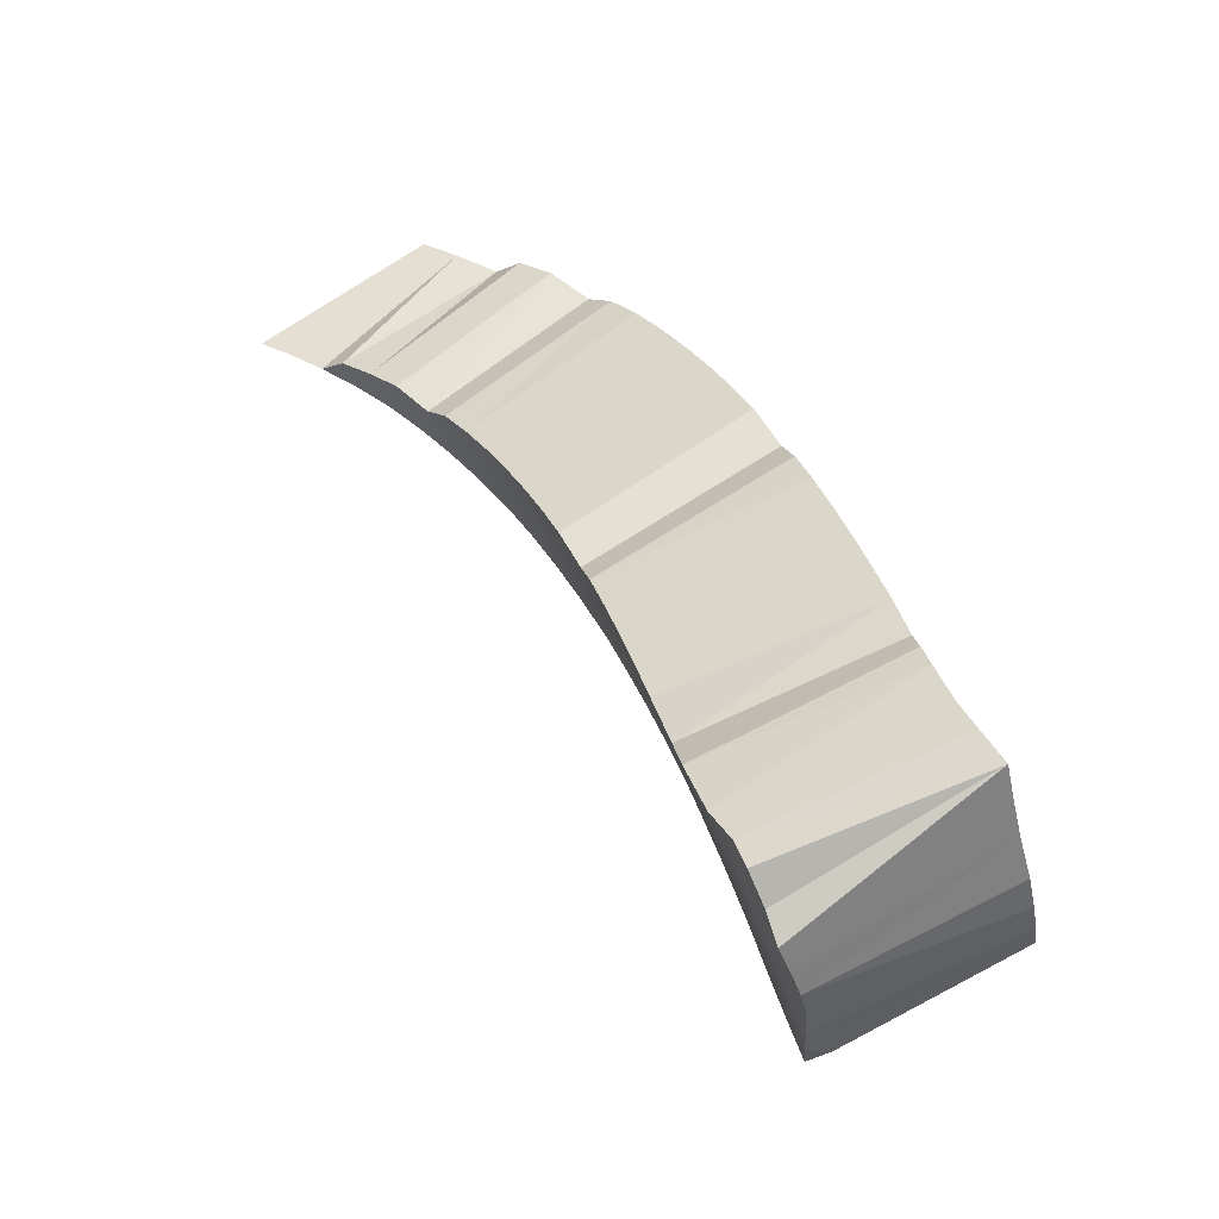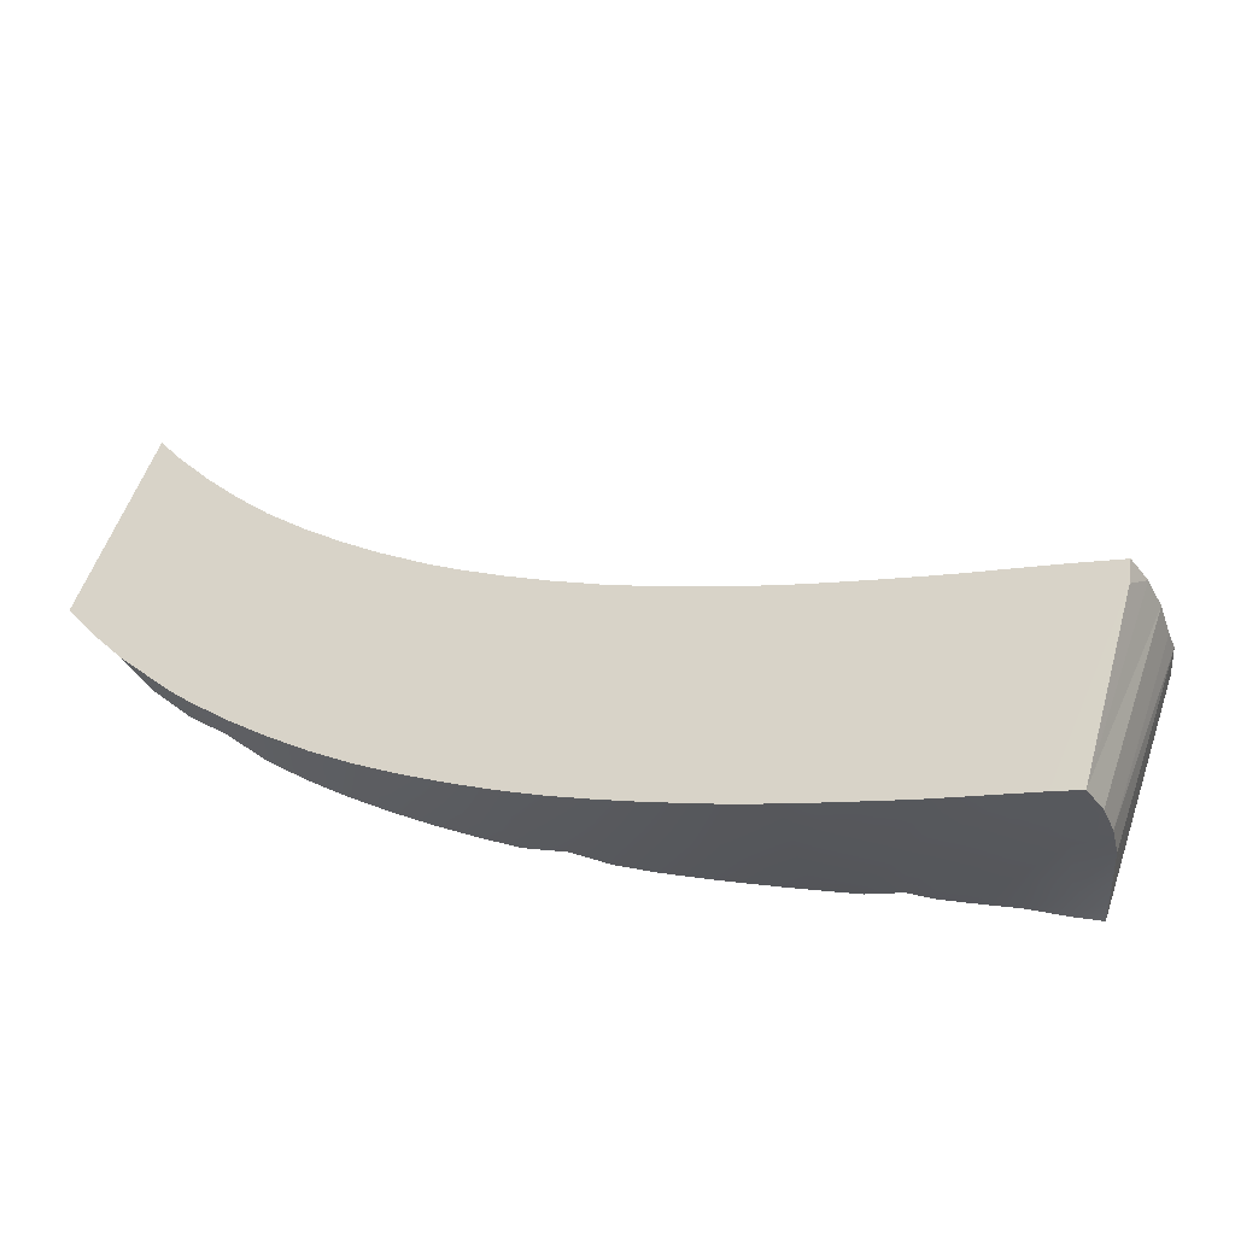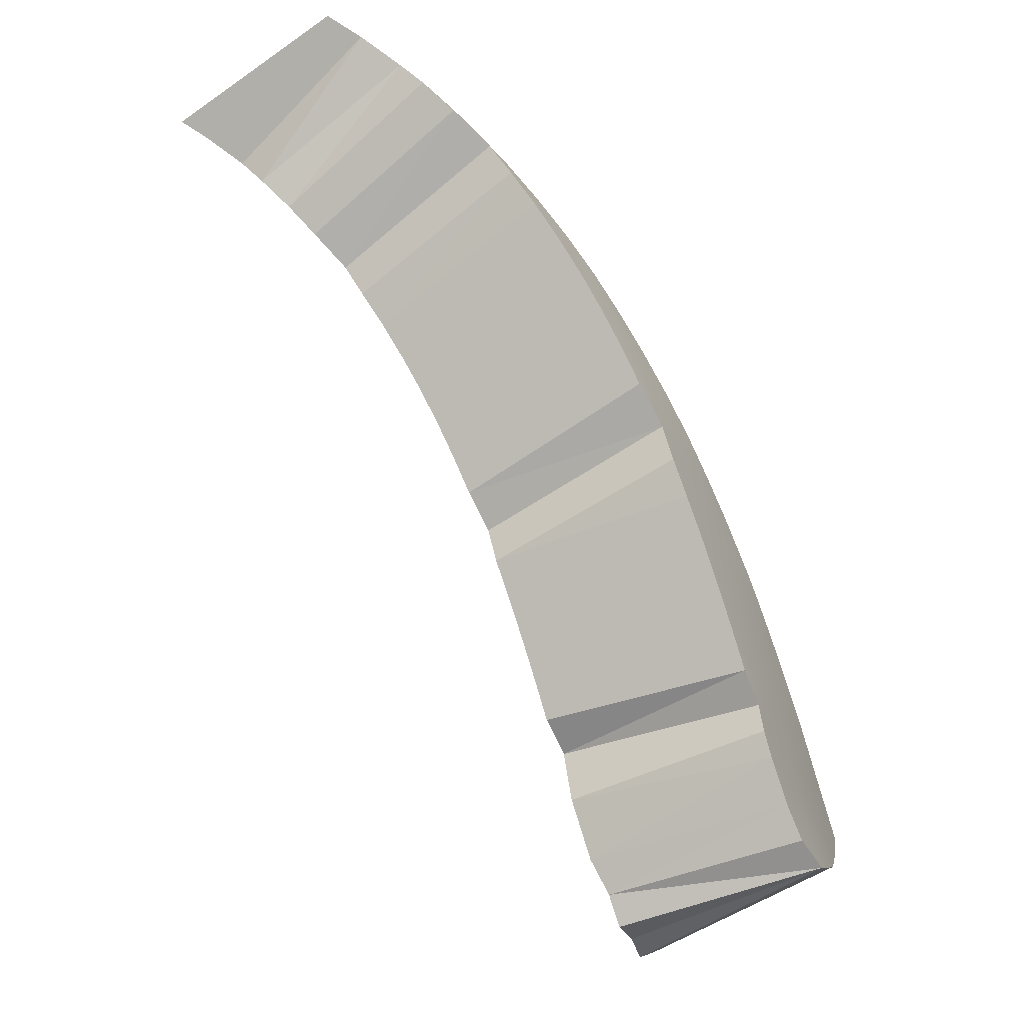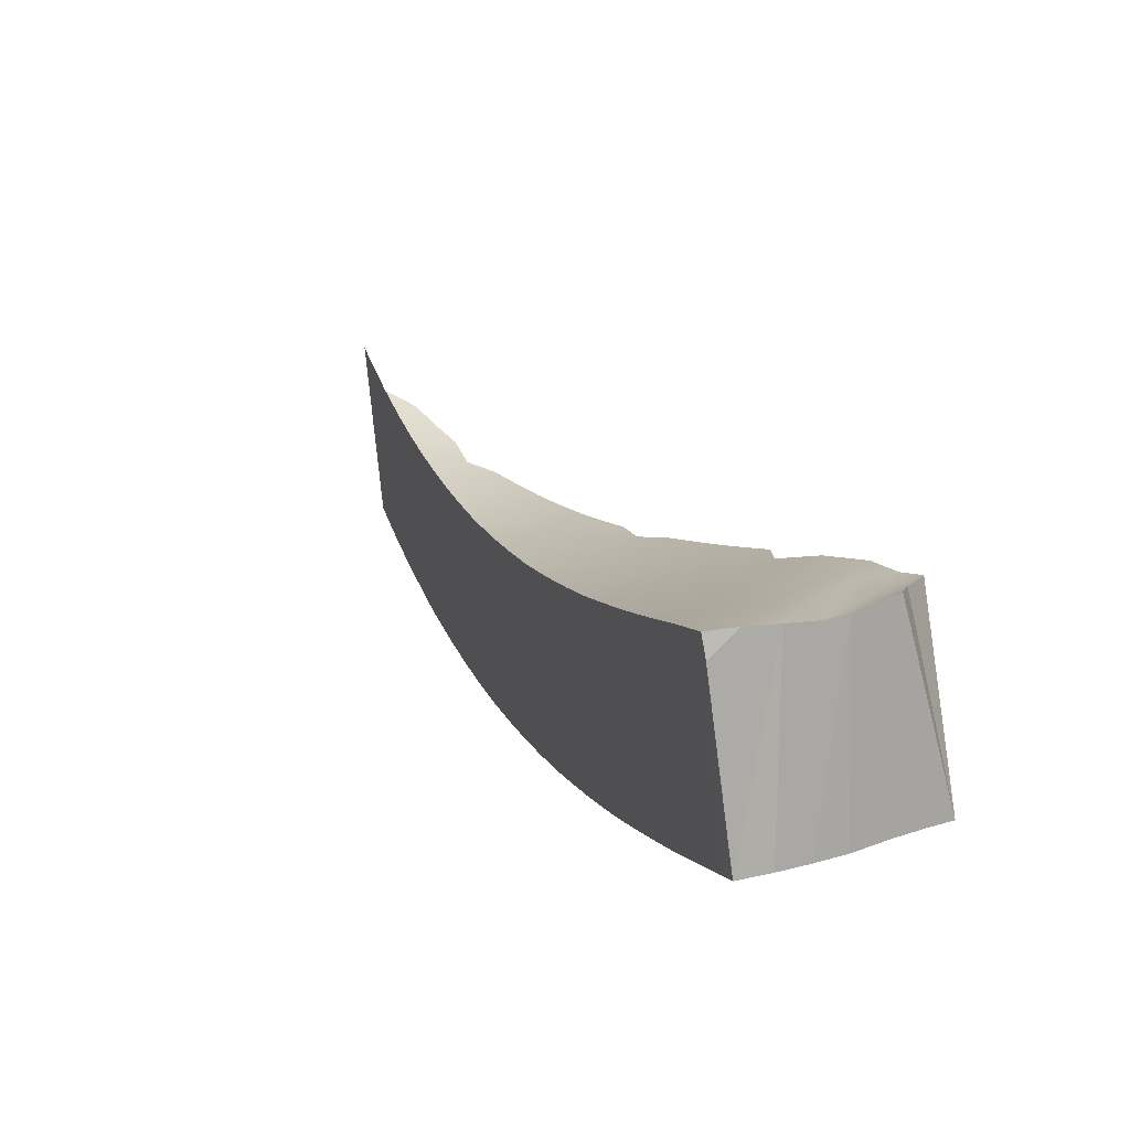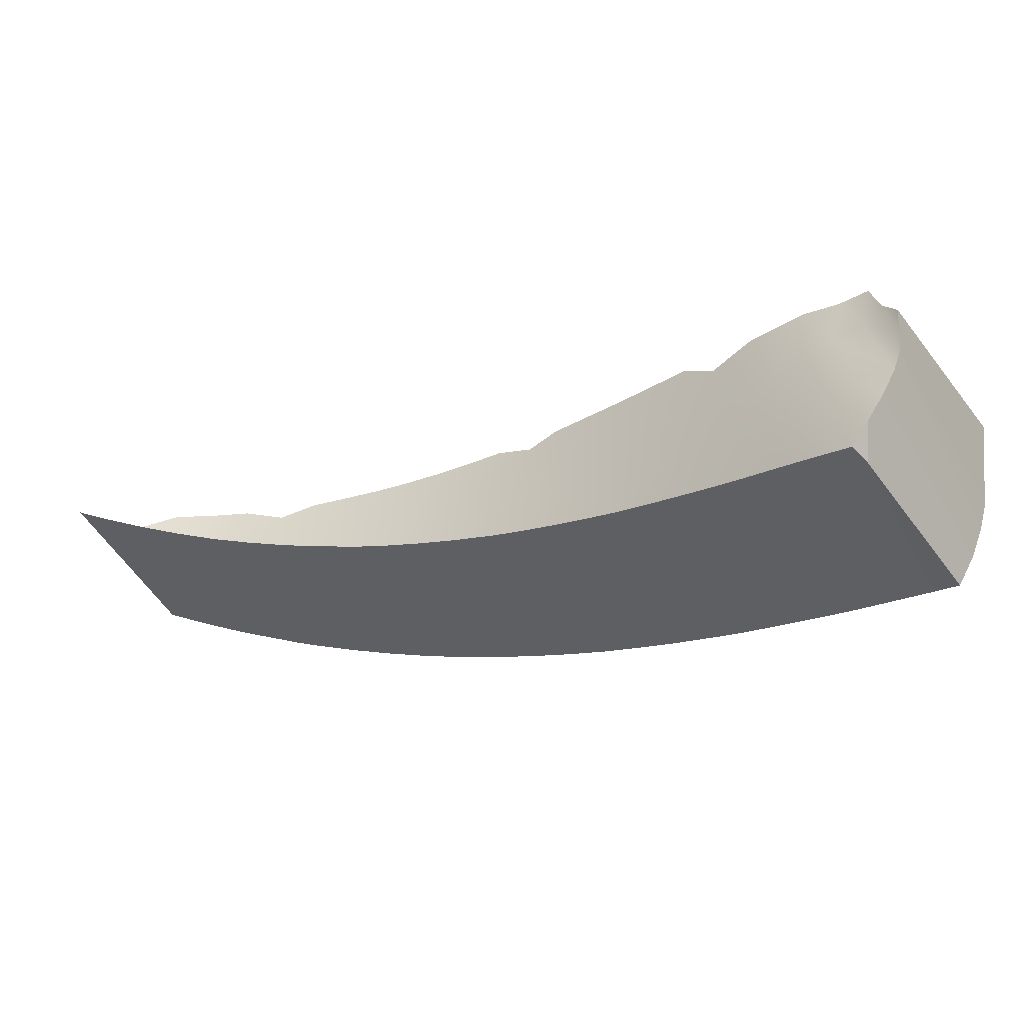
<metadata>
{"format":"obj","ext":"obj","renderer":"f3d","projection":"perspective","resolution":1024,"background":"white","views":[{"elev":6.8,"azim":85.1,"up":"+Y"},{"elev":-49.4,"azim":-24.3,"up":"+Z"},{"elev":51.8,"azim":84.5,"up":"+Y"},{"elev":-10.0,"azim":29.1,"up":"+Z"},{"elev":-79.7,"azim":44.3,"up":"+Y"}]}
</metadata>
<code>
o TeapotHandle_cell.126_TeapotHandle_cell.162
v -0.2613 -1.149 0.1074
v -0.2558 -1.15 0.1072
v -0.2507 -1.151 0.1071
v -0.2419 -1.152 0.1066
v -0.2351 -1.152 0.1057
v -0.2842 -1.129 0.1154
v -0.2774 -1.13 0.115
v -0.2709 -1.131 0.1147
v -0.2647 -1.132 0.1145
v -0.2589 -1.133 0.1143
v -0.2534 -1.134 0.1141
v -0.2484 -1.134 0.1138
v -0.2396 -1.136 0.1132
v -0.2328 -1.136 0.1122
v -0.3025 -1.108 0.1254
v -0.2951 -1.109 0.1245
v -0.2879 -1.11 0.1238
v -0.2809 -1.112 0.1232
v -0.2742 -1.113 0.1227
v -0.2677 -1.114 0.1223
v -0.2616 -1.115 0.1219
v -0.2558 -1.116 0.1216
v -0.2504 -1.117 0.1213
v -0.2454 -1.118 0.121
v -0.3293 -1.086 0.1402
v -0.3214 -1.087 0.1382
v -0.3137 -1.088 0.1366
v -0.306 -1.089 0.1352
v -0.2985 -1.091 0.134
v -0.2911 -1.092 0.1329
v -0.3633 -1.064 0.1645
v -0.3556 -1.064 0.1608
v -0.3478 -1.065 0.1575
v -0.2264 -1.137 0.1104
v -0.2212 -1.137 0.1104
v -0.2583 -1.133 0.06585
v -0.2524 -1.134 0.06571
v -0.2469 -1.135 0.06554
v -0.242 -1.135 0.06531
v -0.2828 -1.111 0.07448
v -0.2755 -1.112 0.07406
v -0.2685 -1.113 0.07373
v -0.2619 -1.114 0.07347
v -0.2557 -1.115 0.07323
v -0.2498 -1.116 0.07301
v -0.2444 -1.117 0.07276
v -0.2395 -1.118 0.07247
v -0.2311 -1.119 0.07162
v -0.3106 -1.088 0.08636
v -0.3025 -1.089 0.08519
v -0.2945 -1.09 0.08422
v -0.2868 -1.091 0.08342
v -0.2793 -1.093 0.08277
v -0.2721 -1.094 0.08224
v -0.2652 -1.095 0.08181
v -0.2586 -1.097 0.08144
v -0.2524 -1.098 0.08111
v -0.2466 -1.099 0.0808
v -0.3395 -1.064 0.1034
v -0.3311 -1.065 0.101
v -0.3227 -1.066 0.09893
v -0.3144 -1.067 0.09715
v -0.3062 -1.069 0.09563
v -0.2981 -1.07 0.09433
v -0.3676 -1.042 0.1271
v -0.3593 -1.042 0.1231
v -0.2454 -1.168 0.09524
v -0.3618 -1.059 0.1671
v -0.3405 -1.068 0.1535
v -0.3514 -1.078 0.1506
v -0.3581 -1.073 0.1562
v -0.326 -1.074 0.1463
v -0.3333 -1.071 0.1497
v -0.3433 -1.084 0.1443
v -0.3814 -1.034 0.1406
v -0.3741 -1.036 0.1345
v -0.3803 -1.042 0.1341
v -0.3897 -1.036 0.1452
v -0.3892 -1.053 0.1903
v -0.3833 -1.057 0.1826
v -0.3756 -1.055 0.1782
v -0.3772 -1.06 0.1753
v -0.3688 -1.057 0.1724
v -0.3929 -1.051 0.1957
v -0.3711 -1.064 0.1685
v -0.3646 -1.068 0.1621
v -0.4009 -1.03 0.1605
v -0.396 -1.032 0.1534
v -0.3047 -1.085 0.1376
v -0.3117 -1.081 0.1402
v -0.3189 -1.078 0.1431
v -0.3765 -1.044 0.1301
v -0.3437 -1.048 0.1142
v -0.3514 -1.044 0.1187
v -0.3555 -1.059 0.1109
v -0.3626 -1.054 0.1169
v -0.3696 -1.049 0.1233
v -0.3205 -1.058 0.1031
v -0.3282 -1.055 0.1065
v -0.3359 -1.051 0.1102
v -0.341 -1.07 0.1003
v -0.3483 -1.064 0.1054
v -0.338 -1.088 0.1406
v -0.2576 -1.092 0.08365
v -0.2636 -1.089 0.0851
v -0.27 -1.085 0.08666
v -0.2835 -1.078 0.09025
v -0.2766 -1.081 0.08837
v -0.2907 -1.074 0.09231
v -0.3129 -1.062 0.09998
v -0.3264 -1.082 0.09114
v -0.3337 -1.076 0.09555
v -0.3163 -1.106 0.1276
v -0.3243 -1.099 0.1321
v -0.3311 -1.094 0.1362
v -0.2602 -1.109 0.1249
v -0.2718 -1.102 0.1277
v -0.2658 -1.106 0.1263
v -0.2728 -1.145 0.1091
v -0.2844 -1.095 0.1311
v -0.278 -1.099 0.1293
v -0.2787 -1.139 0.1112
v -0.2976 -1.122 0.1186
v -0.3041 -1.117 0.1216
v -0.3108 -1.111 0.1248
v -0.2848 -1.134 0.1135
v -0.2912 -1.128 0.1159
v -0.2207 -1.131 0.1134
v -0.2228 -1.148 0.106
v -0.2255 -1.153 0.1039
v -0.2198 -1.143 0.1085
v -0.2337 -1.124 0.1182
v -0.2267 -1.127 0.115
v -0.2567 -1.159 0.1038
v -0.2618 -1.155 0.1054
v -0.2397 -1.166 0.1009
v -0.252 -1.164 0.1022
v -0.2341 -1.162 0.1016
v -0.229 -1.156 0.1025
v -0.2455 -1.17 0.09998
v -0.3118 -1.094 0.08337
v -0.3046 -1.101 0.07994
v -0.2672 -1.15 0.1072
v -0.3191 -1.088 0.08707
v -0.222 -1.115 0.07132
v -0.2327 -1.106 0.07761
v -0.226 -1.11 0.07529
v -0.229 -1.128 0.06749
v -0.2415 -1.101 0.07987
v -0.2336 -1.136 0.06458
v -0.2591 -1.142 0.06274
v -0.2537 -1.147 0.06099
v -0.2491 -1.151 0.05955
v -0.2943 -1.11 0.07537
v -0.2907 -1.113 0.0739
v -0.2696 -1.132 0.06612
v -0.2746 -1.127 0.0679
v -0.2839 -1.119 0.07128
v -0.2649 -1.136 0.0646
v -0.2252 -1.121 0.06965
v -0.2431 -1.147 0.06102
v -0.2381 -1.142 0.06268
v -0.3676 -1.042 0.1271
v -0.3593 -1.042 0.1231
v -0.2558 -1.116 0.1216
v -0.2504 -1.117 0.1213
v -0.2454 -1.118 0.121
v -0.3556 -1.064 0.1608
v -0.3478 -1.065 0.1575
v -0.2985 -1.091 0.134
v -0.2911 -1.092 0.1329
v -0.3062 -1.069 0.09563
v -0.2981 -1.07 0.09433
v -0.2524 -1.098 0.08111
v -0.2466 -1.099 0.0808
v -0.3333 -1.071 0.1497
v -0.3405 -1.068 0.1535
v -0.3514 -1.078 0.1506
v -0.3581 -1.073 0.1562
v -0.326 -1.074 0.1463
v -0.338 -1.088 0.1406
v -0.3433 -1.084 0.1443
v -0.3814 -1.034 0.1406
v -0.3741 -1.036 0.1345
v -0.3772 -1.06 0.1753
v -0.3833 -1.057 0.1826
v -0.3688 -1.057 0.1724
v -0.3756 -1.055 0.1782
v -0.3618 -1.059 0.1671
v -0.3646 -1.068 0.1621
v -0.3711 -1.064 0.1685
v -0.3803 -1.042 0.1341
v -0.3765 -1.044 0.1301
v -0.3047 -1.085 0.1376
v -0.3117 -1.081 0.1402
v -0.3189 -1.078 0.1431
v -0.3514 -1.044 0.1187
v -0.3437 -1.048 0.1142
v -0.3626 -1.054 0.1169
v -0.3555 -1.059 0.1109
v -0.3696 -1.049 0.1233
v -0.3282 -1.055 0.1065
v -0.3205 -1.058 0.1031
v -0.3359 -1.051 0.1102
v -0.3483 -1.064 0.1054
v -0.341 -1.07 0.1003
v -0.3311 -1.094 0.1362
v -0.2636 -1.089 0.0851
v -0.2576 -1.092 0.08365
v -0.2766 -1.081 0.08837
v -0.27 -1.085 0.08666
v -0.2835 -1.078 0.09025
v -0.2907 -1.074 0.09231
v -0.3129 -1.062 0.09998
v -0.3337 -1.076 0.09555
v -0.3264 -1.082 0.09114
v -0.3243 -1.099 0.1321
v -0.2658 -1.106 0.1263
v -0.2718 -1.102 0.1277
v -0.2602 -1.109 0.1249
v -0.278 -1.099 0.1293
v -0.2844 -1.095 0.1311
v -0.2728 -1.145 0.1091
v -0.2787 -1.139 0.1112
v -0.3108 -1.111 0.1248
v -0.3163 -1.106 0.1276
v -0.2976 -1.122 0.1186
v -0.3041 -1.117 0.1216
v -0.2848 -1.134 0.1135
v -0.2912 -1.128 0.1159
v -0.2198 -1.143 0.1085
v -0.2228 -1.148 0.106
v -0.252 -1.164 0.1022
v -0.2567 -1.159 0.1038
v -0.2618 -1.155 0.1054
v -0.3118 -1.094 0.08337
v -0.3046 -1.101 0.07994
v -0.2672 -1.15 0.1072
v -0.3191 -1.088 0.08707
v -0.2591 -1.142 0.06274
v -0.2537 -1.147 0.06099
v -0.2943 -1.11 0.07537
v -0.2907 -1.113 0.0739
v -0.2839 -1.119 0.07128
v -0.2649 -1.136 0.0646
v -0.2696 -1.132 0.06612
v -0.229 -1.128 0.06749
v -0.2252 -1.121 0.06965
v -0.2431 -1.147 0.06102
v -0.2381 -1.142 0.06268
v -0.2341 -1.162 0.1016
v -0.229 -1.156 0.1025
v -0.3897 -1.036 0.1452
v -0.2212 -1.137 0.1104
v -0.2207 -1.131 0.1134
v -0.2255 -1.153 0.1039
v -0.2337 -1.124 0.1182
v -0.2267 -1.127 0.115
v -0.2455 -1.17 0.09998
v -0.2397 -1.166 0.1009
v -0.2327 -1.106 0.07761
v -0.226 -1.11 0.07529
v -0.222 -1.115 0.07132
v -0.2336 -1.136 0.06458
v -0.2415 -1.101 0.07987
v -0.2491 -1.151 0.05955
v -0.2746 -1.127 0.0679
f 151 152 67
f 113 239 125
f 129 148 231
f 138 136 266
f 177 94 164
f 35 145 128
f 130 139 162
f 136 67 266
f 133 128 145
f 138 161 162
f 67 267 156
f 156 159 67
f 152 266 67
f 159 151 67
f 84 87 79
f 88 253 82
f 192 193 86
f 97 70 71
f 200 205 182
f 101 115 181
f 111 113 114
f 141 125 239
f 242 243 230
f 158 267 122
f 67 259 137
f 137 134 67
f 134 135 267
f 267 67 134
f 124 125 141
f 182 70 200
f 97 71 193
f 253 192 85
f 79 87 186
f 186 87 88
f 192 86 85
f 70 96 200
f 267 135 238
f 267 238 119
f 71 86 193
f 82 186 88
f 85 82 253
f 267 119 122
f 158 122 126
f 70 97 96
f 182 205 181
f 158 126 243
f 126 230 243
f 181 205 101
f 115 101 112
f 230 123 242
f 123 142 242
f 114 115 112
f 111 114 112
f 124 142 123
f 141 142 124
f 239 113 111
f 145 231 160
f 129 130 148
f 130 162 150
f 160 231 148
f 130 150 148
f 133 145 147
f 133 147 146
f 24 149 58
f 22 23 57
f 118 116 105
f 117 118 106
f 23 24 58
f 133 146 132
f 58 57 23
f 146 149 132
f 116 22 104
f 121 117 108
f 149 24 132
f 104 105 116
f 106 108 117
f 107 109 120
f 64 63 29
f 110 90 89
f 99 72 91
f 93 177 176
f 164 33 177
f 184 183 68
f 253 88 81
f 87 84 79
f 87 79 186
f 183 253 83
f 93 176 100
f 110 89 63
f 109 64 30
f 105 106 118
f 22 57 104
f 120 121 107
f 108 107 121
f 90 110 98
f 88 87 186
f 88 186 81
f 63 89 29
f 30 120 109
f 29 30 64
f 253 81 83
f 183 83 68
f 91 90 98
f 99 91 98
f 184 68 32
f 184 32 163
f 100 72 99
f 100 176 72
f 32 33 163
f 33 164 163
f 94 177 93
f 35 231 145
f 136 259 67
f 162 139 138
f 138 266 161
f 140 260 4
f 1 9 143
f 1 11 10
f 2 12 11
f 3 13 12
f 4 14 13
f 127 18 17
f 6 19 18
f 7 20 19
f 8 21 20
f 9 165 21
f 10 166 165
f 11 167 166
f 12 257 167
f 14 257 13
f 15 28 225
f 15 171 170
f 16 222 171
f 17 221 222
f 18 219 221
f 19 218 219
f 20 220 218
f 21 165 220
f 25 73 103
f 25 196 180
f 26 195 196
f 27 194 195
f 28 170 194
f 191 189 187
f 31 168 189
f 5 252 14
f 252 34 14
f 232 254 34
f 34 258 14
f 34 254 255
f 43 36 245
f 36 45 37
f 37 46 38
f 38 47 39
f 39 48 264
f 52 40 155
f 40 54 41
f 41 55 42
f 42 56 43
f 43 174 44
f 44 175 45
f 45 265 46
f 46 261 47
f 261 48 47
f 48 262 248
f 248 262 263
f 62 49 144
f 49 173 50
f 50 213 51
f 51 212 52
f 52 210 53
f 53 211 54
f 54 208 55
f 55 209 56
f 56 209 174
f 102 204 59
f 59 202 60
f 60 203 61
f 61 214 62
f 62 214 172
f 92 76 65
f 246 43 245
f 240 245 36
f 233 140 3
f 251 252 5
f 216 62 144
f 179 169 168
f 250 249 39
f 80 185 188
f 191 190 31
f 226 28 27
f 190 168 31
f 215 61 216
f 236 50 237
f 225 228 15
f 224 8 7
f 244 41 157
f 235 2 1
f 260 251 5
f 185 187 188
f 247 48 248
f 157 42 246
f 178 69 169
f 77 78 75
f 206 60 215
f 232 131 254
f 95 198 102
f 143 235 1
f 103 207 25
f 74 73 69
f 234 3 2
f 244 155 40
f 229 7 6
f 127 229 6
f 77 76 92
f 201 92 65
f 201 66 199
f 199 197 95
f 240 37 241
f 249 38 39
f 140 4 3
f 237 51 154
f 236 144 49
f 206 102 59
f 228 16 15
f 260 5 4
f 154 52 155
f 207 26 25
f 223 9 8
f 227 17 16
f 241 38 153
f 217 27 26
f 264 250 39
f 1 10 9
f 1 2 11
f 2 3 12
f 3 4 13
f 4 5 14
f 127 6 18
f 6 7 19
f 7 8 20
f 8 9 21
f 9 10 165
f 10 11 166
f 11 12 167
f 12 13 257
f 14 258 257
f 15 170 28
f 15 16 171
f 16 17 222
f 17 18 221
f 18 19 219
f 19 20 218
f 20 21 220
f 25 180 73
f 25 26 196
f 26 27 195
f 27 28 194
f 191 31 189
f 34 252 256
f 256 232 34
f 34 255 258
f 43 44 36
f 36 44 45
f 37 45 46
f 38 46 47
f 39 47 48
f 52 53 40
f 40 53 54
f 41 54 55
f 42 55 56
f 43 56 174
f 44 174 175
f 45 175 265
f 46 265 261
f 261 262 48
f 62 172 49
f 49 172 173
f 50 173 213
f 51 213 212
f 52 212 210
f 53 210 211
f 54 211 208
f 55 208 209
f 102 198 204
f 59 204 202
f 60 202 203
f 61 203 214
f 246 42 43
f 216 61 62
f 179 178 169
f 226 225 28
f 190 179 168
f 215 60 61
f 236 49 50
f 224 223 8
f 244 40 41
f 235 234 2
f 185 191 187
f 247 264 48
f 157 41 42
f 178 74 69
f 206 59 60
f 95 197 198
f 74 103 73
f 234 233 3
f 229 224 7
f 77 75 76
f 201 65 66
f 199 66 197
f 240 36 37
f 249 153 38
f 237 50 51
f 228 227 16
f 154 51 52
f 207 217 26
f 223 143 9
f 227 127 17
f 241 37 38
f 217 226 27

</code>
